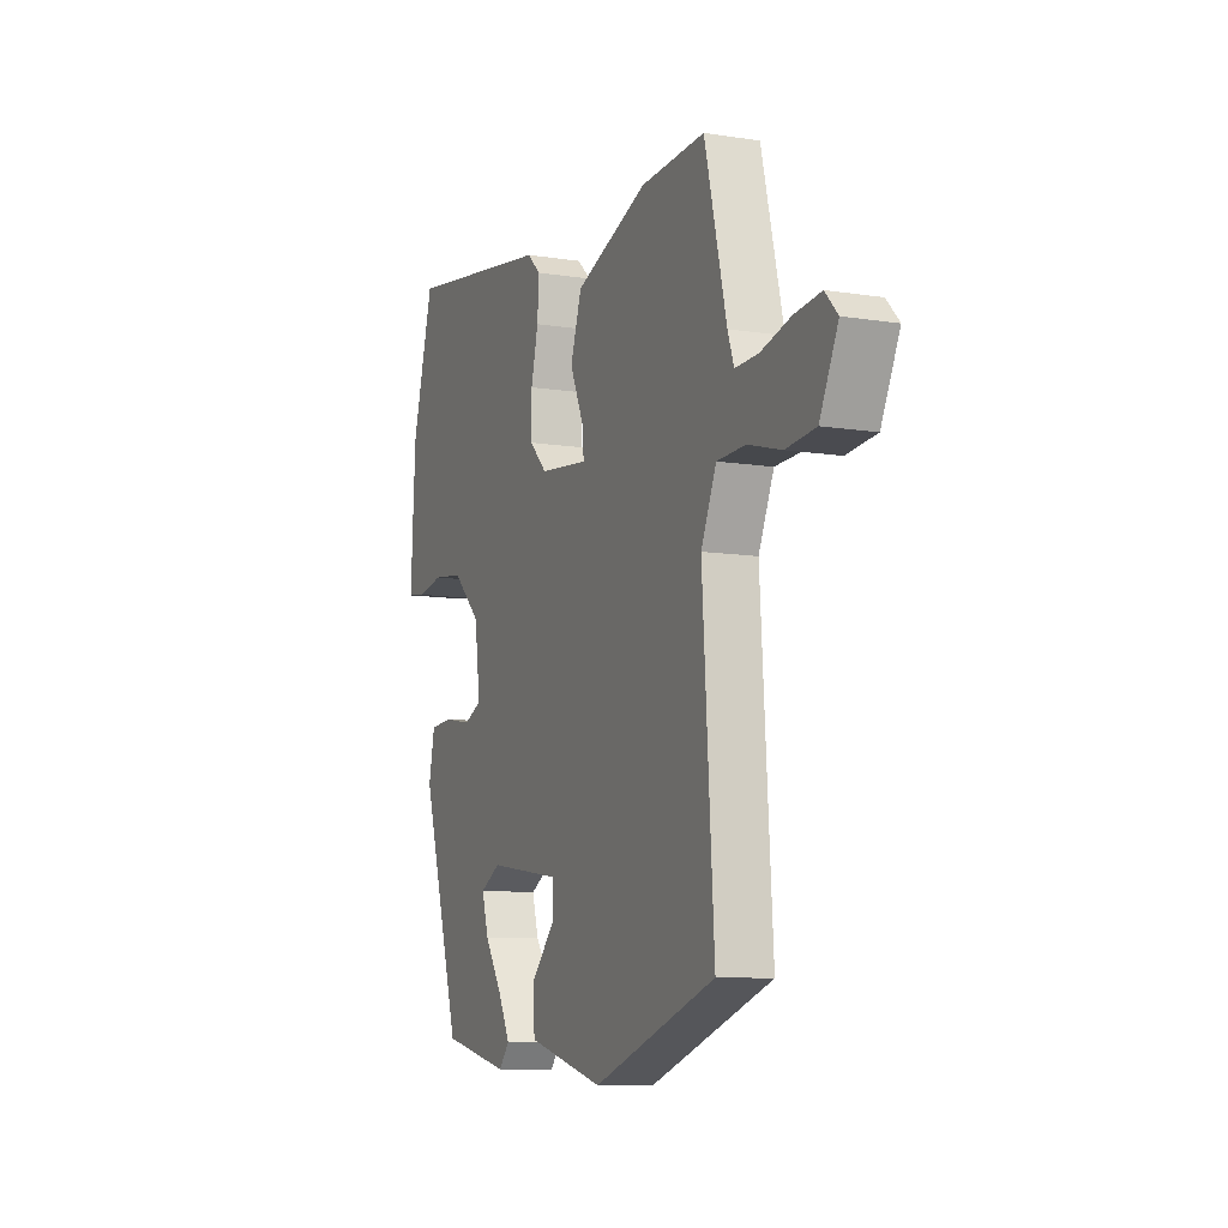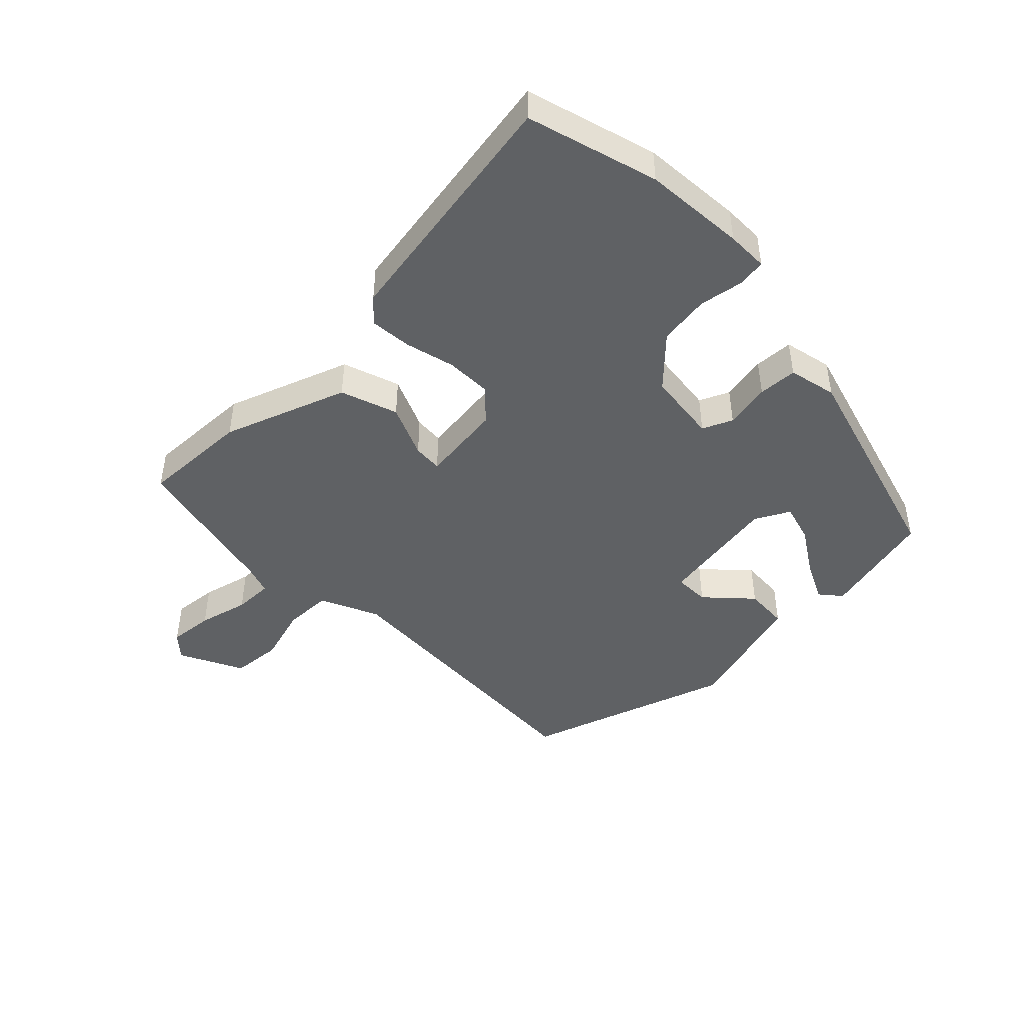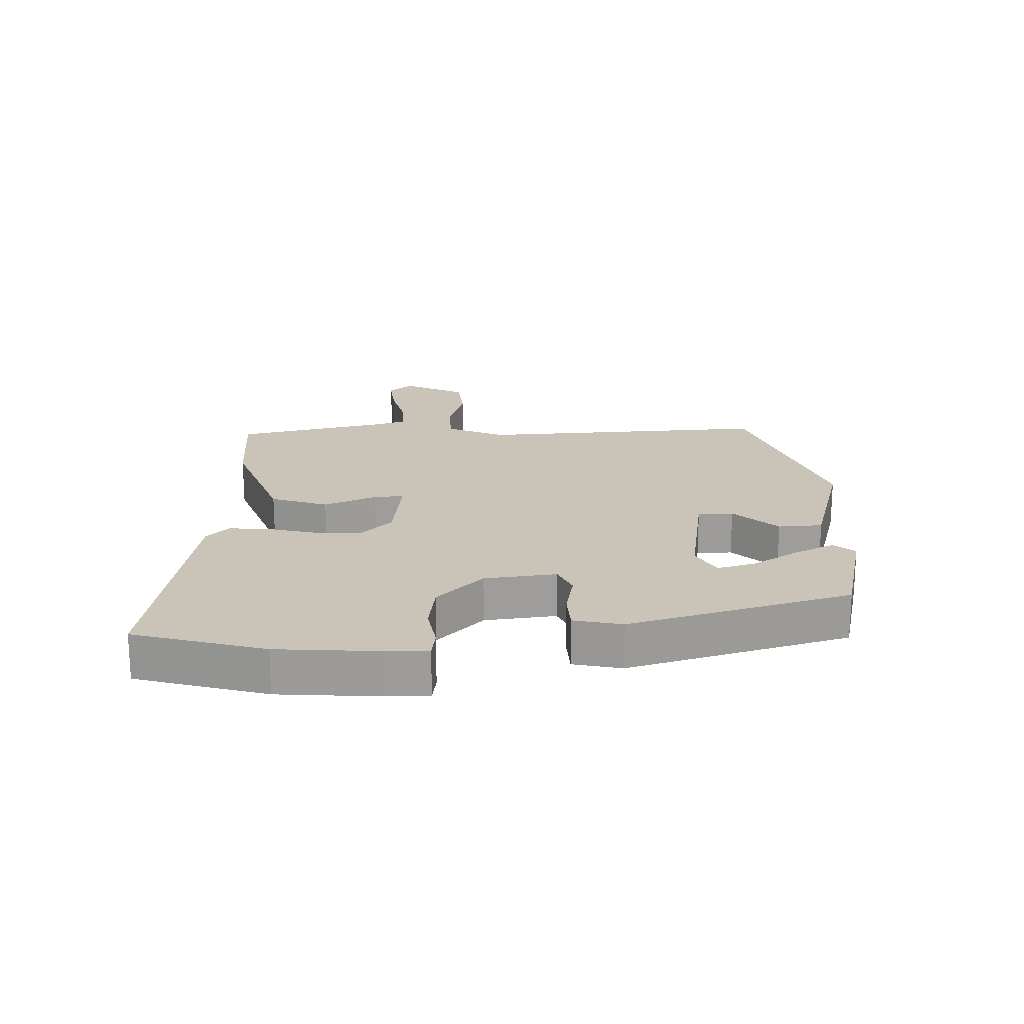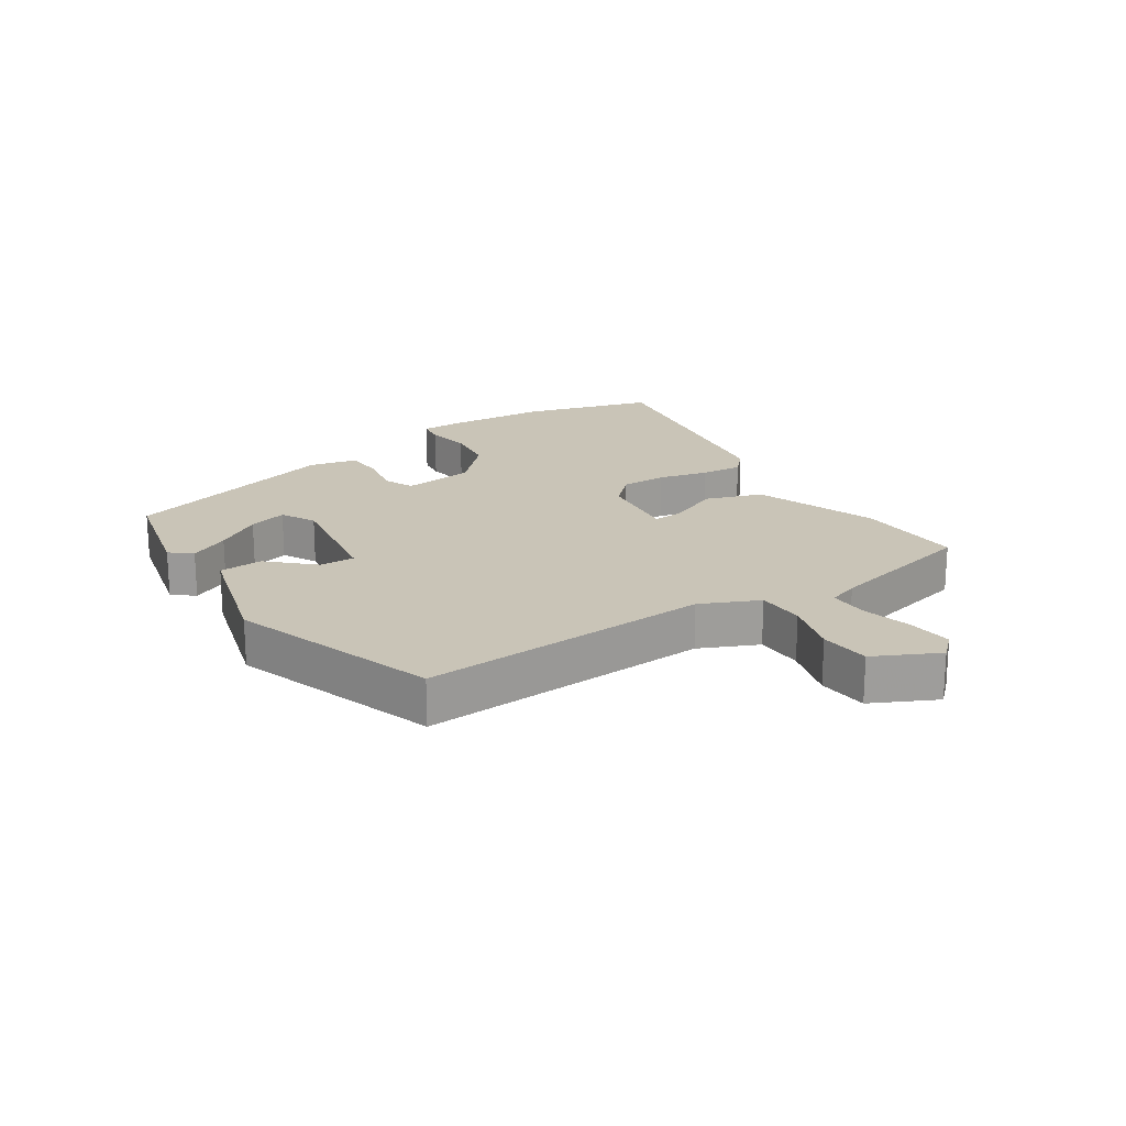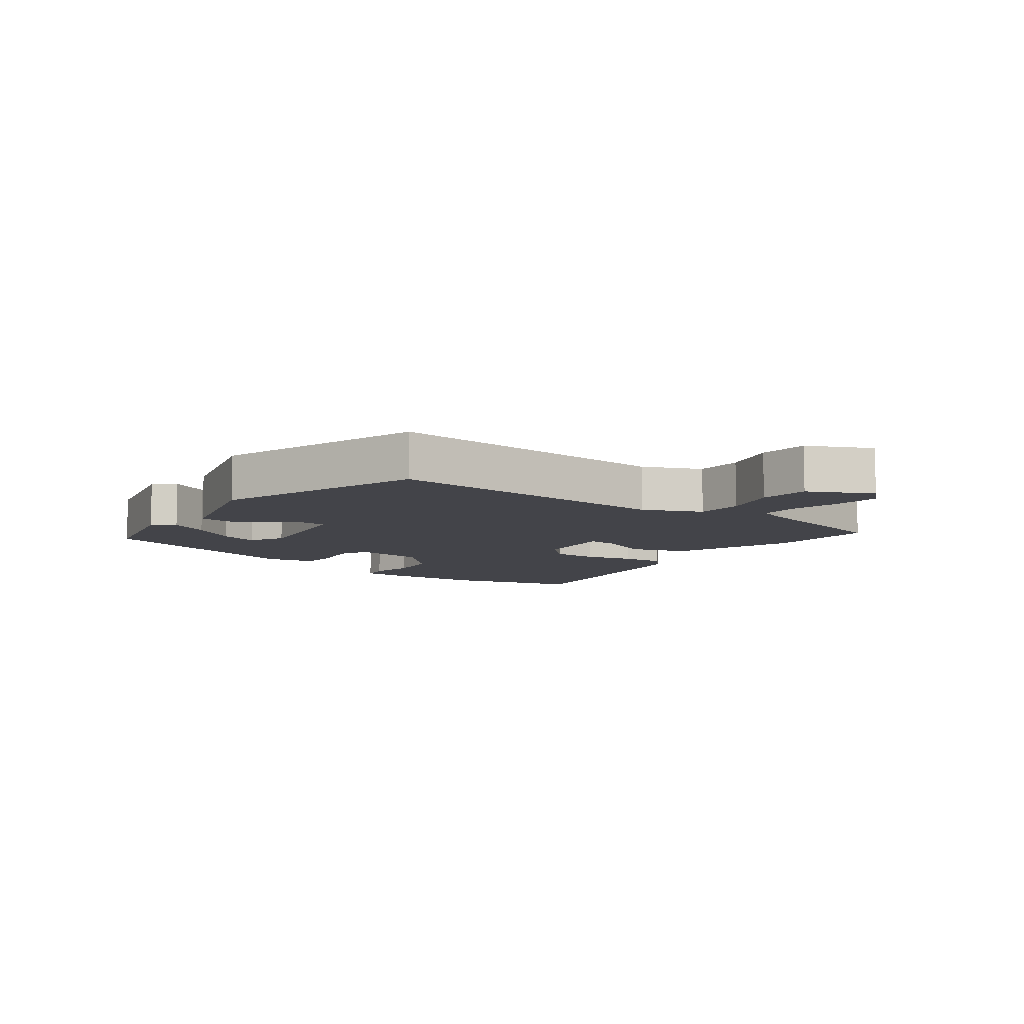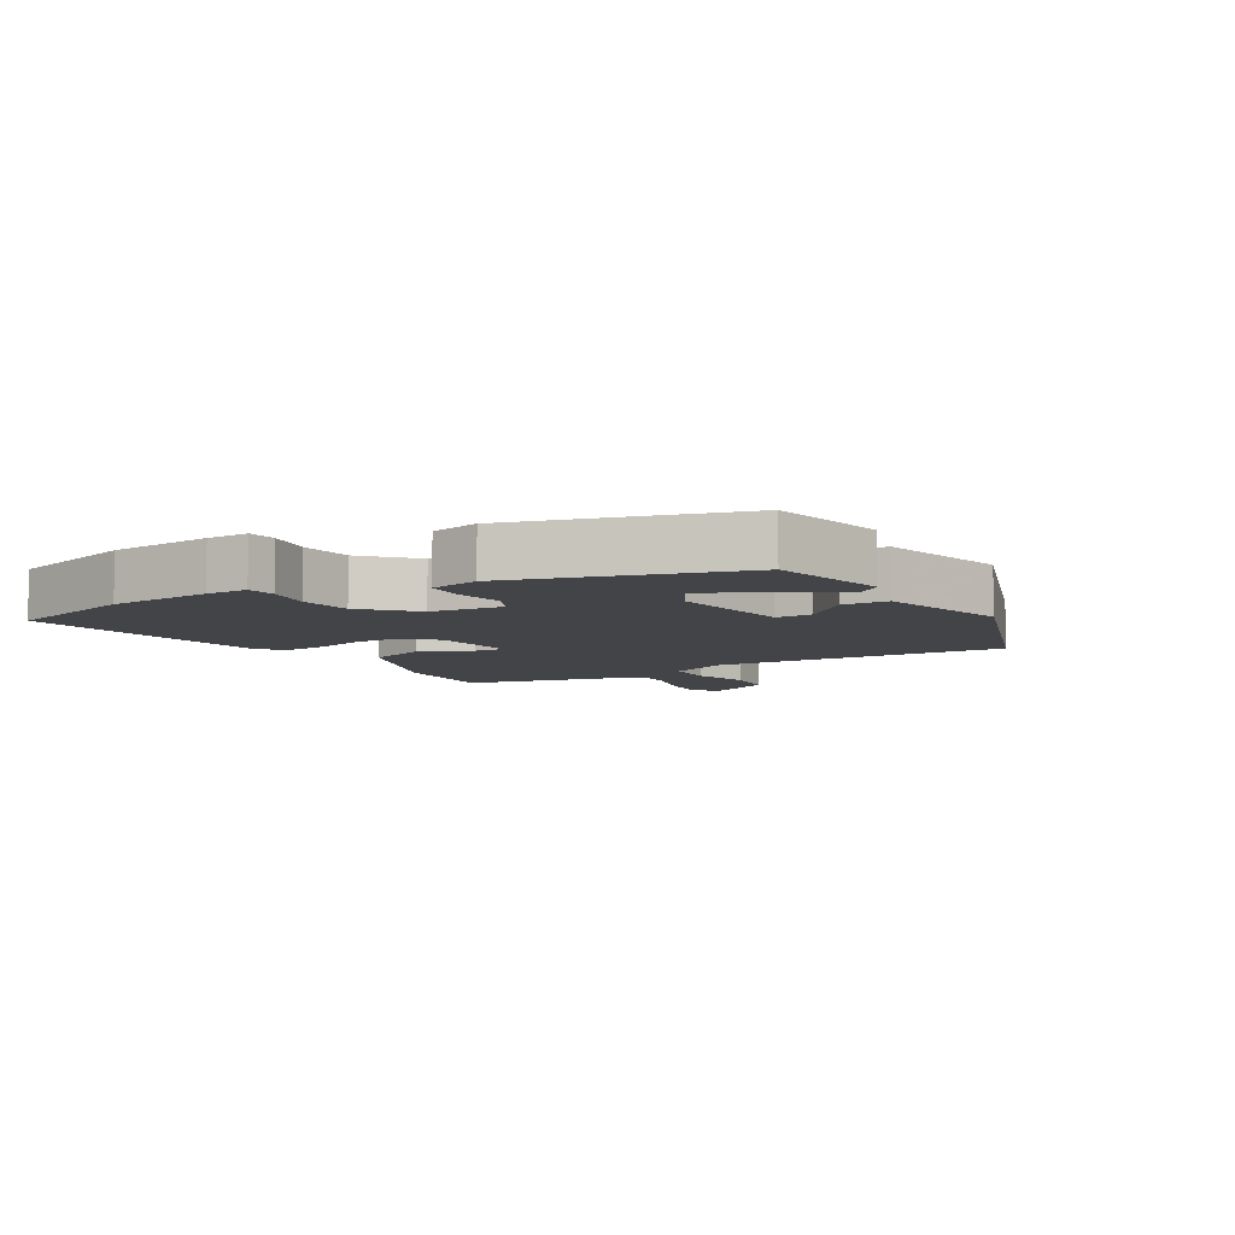
<metadata>
{"format":"obj","ext":"obj","renderer":"f3d","projection":"perspective","resolution":1024,"background":"white","views":[{"elev":-9.4,"azim":-112.7,"up":"+Z"},{"elev":-45.5,"azim":45.3,"up":"+Y"},{"elev":19.9,"azim":88.9,"up":"+Y"},{"elev":20.0,"azim":-122.6,"up":"+Y"},{"elev":-8.5,"azim":-126.0,"up":"+Y"},{"elev":-7.8,"azim":121.1,"up":"+Y"}]}
</metadata>
<code>
v 0.479 0.07 0.577
v 0.536 0.07 0.369
v 0.546 0.07 0.207
v 0.545 0.07 0.141
v 0.501 0.07 0.135
v 0.43 0.07 0.148
v 0.349 0.07 0.138
v 0.274 0.07 0.066
v 0.259 0.07 -0.048
v 0.306 0.07 -0.07
v 0.379 0.07 -0.057
v 0.441 0.07 -0.061
v 0.457 0.07 -0.138
v 0.351 0.07 -0.488
v 0.169 0.07 -0.529
v 0.141 0.07 -0.495
v 0.173 0.07 -0.432
v 0.22 0.07 -0.36
v 0.238 0.07 -0.299
v 0.184 0.07 -0.269
v -0.01 0.07 -0.297
v -0.01 0.07 -0.353
v 0.054 0.07 -0.423
v 0.049 0.07 -0.493
v -0.156 0.07 -0.548
v -0.484 0.07 -0.434
v -0.453 0.07 0.031
v -0.494 0.07 0.124
v -0.57 0.07 0.127
v -0.66 0.07 0.102
v -0.74 0.07 0.11
v -0.789 0.07 0.212
v -0.755 0.07 0.248
v -0.684 0.07 0.24
v -0.604 0.07 0.219
v -0.542 0.07 0.217
v -0.525 0.07 0.265
v -0.466 0.07 0.507
v -0.293 0.07 0.498
v -0.098 0.07 0.424
v -0.068 0.07 0.333
v -0.105 0.07 0.25
v -0.109 0.07 0.203
v 0.022 0.07 0.217
v 0.069 0.07 0.264
v 0.069 0.07 0.337
v 0.05 0.07 0.416
v 0.045 0.07 0.483
v 0.082 0.07 0.517
v 0.479 0 0.577
v 0.536 0 0.369
v 0.546 0 0.207
v 0.545 0 0.141
v 0.501 0 0.135
v 0.43 0 0.148
v 0.349 0 0.138
v 0.274 0 0.066
v 0.259 0 -0.048
v 0.306 0 -0.07
v 0.379 0 -0.057
v 0.441 0 -0.061
v 0.457 0 -0.138
v 0.351 0 -0.488
v 0.169 0 -0.529
v 0.141 0 -0.495
v 0.173 0 -0.432
v 0.22 0 -0.36
v 0.238 0 -0.299
v 0.184 0 -0.269
v -0.01 0 -0.297
v -0.01 0 -0.353
v 0.054 0 -0.423
v 0.049 0 -0.493
v -0.156 0 -0.548
v -0.484 0 -0.434
v -0.453 0 0.031
v -0.494 0 0.124
v -0.57 0 0.127
v -0.66 0 0.102
v -0.74 0 0.11
v -0.789 0 0.212
v -0.755 0 0.248
v -0.684 0 0.24
v -0.604 0 0.219
v -0.542 0 0.217
v -0.525 0 0.265
v -0.466 0 0.507
v -0.293 0 0.498
v -0.098 0 0.424
v -0.068 0 0.333
v -0.105 0 0.25
v -0.109 0 0.203
v 0.022 0 0.217
v 0.069 0 0.264
v 0.069 0 0.337
v 0.05 0 0.416
v 0.045 0 0.483
v 0.082 0 0.517
f 46 47 48 49
f 45 46 49 1
f 44 45 1 2
f 39 40 41 42
f 37 38 39 42
f 36 37 42 43
f 35 36 43
f 32 33 34 35
f 32 35 43
f 29 30 31 32
f 28 29 32 43
f 27 28 43 44
f 22 23 24 25
f 21 22 25 26
f 15 16 17 18
f 13 14 15 18
f 13 18 19
f 10 11 12 13
f 10 13 19 20
f 3 4 5 6
f 3 6 7
f 2 3 7
f 44 2 7 8
f 21 26 27 44
f 9 10 20 21
f 8 9 21 44
f 98 97 96 95
f 50 98 95 94
f 51 50 94 93
f 91 90 89 88
f 91 88 87 86
f 92 91 86 85
f 92 85 84
f 84 83 82 81
f 92 84 81
f 81 80 79 78
f 92 81 78 77
f 93 92 77 76
f 74 73 72 71
f 75 74 71 70
f 67 66 65 64
f 67 64 63 62
f 68 67 62
f 62 61 60 59
f 69 68 62 59
f 55 54 53 52
f 56 55 52
f 56 52 51
f 57 56 51 93
f 93 76 75 70
f 70 69 59 58
f 93 70 58 57
f 1 50 51 2
f 2 51 52 3
f 3 52 53 4
f 4 53 54 5
f 5 54 55 6
f 6 55 56 7
f 7 56 57 8
f 8 57 58 9
f 9 58 59 10
f 10 59 60 11
f 11 60 61 12
f 12 61 62 13
f 13 62 63 14
f 14 63 64 15
f 15 64 65 16
f 16 65 66 17
f 17 66 67 18
f 18 67 68 19
f 19 68 69 20
f 20 69 70 21
f 21 70 71 22
f 22 71 72 23
f 23 72 73 24
f 24 73 74 25
f 25 74 75 26
f 26 75 76 27
f 27 76 77 28
f 28 77 78 29
f 29 78 79 30
f 30 79 80 31
f 31 80 81 32
f 32 81 82 33
f 33 82 83 34
f 34 83 84 35
f 35 84 85 36
f 36 85 86 37
f 37 86 87 38
f 38 87 88 39
f 39 88 89 40
f 40 89 90 41
f 41 90 91 42
f 42 91 92 43
f 43 92 93 44
f 44 93 94 45
f 45 94 95 46
f 46 95 96 47
f 47 96 97 48
f 48 97 98 49
f 49 98 50 1

</code>
